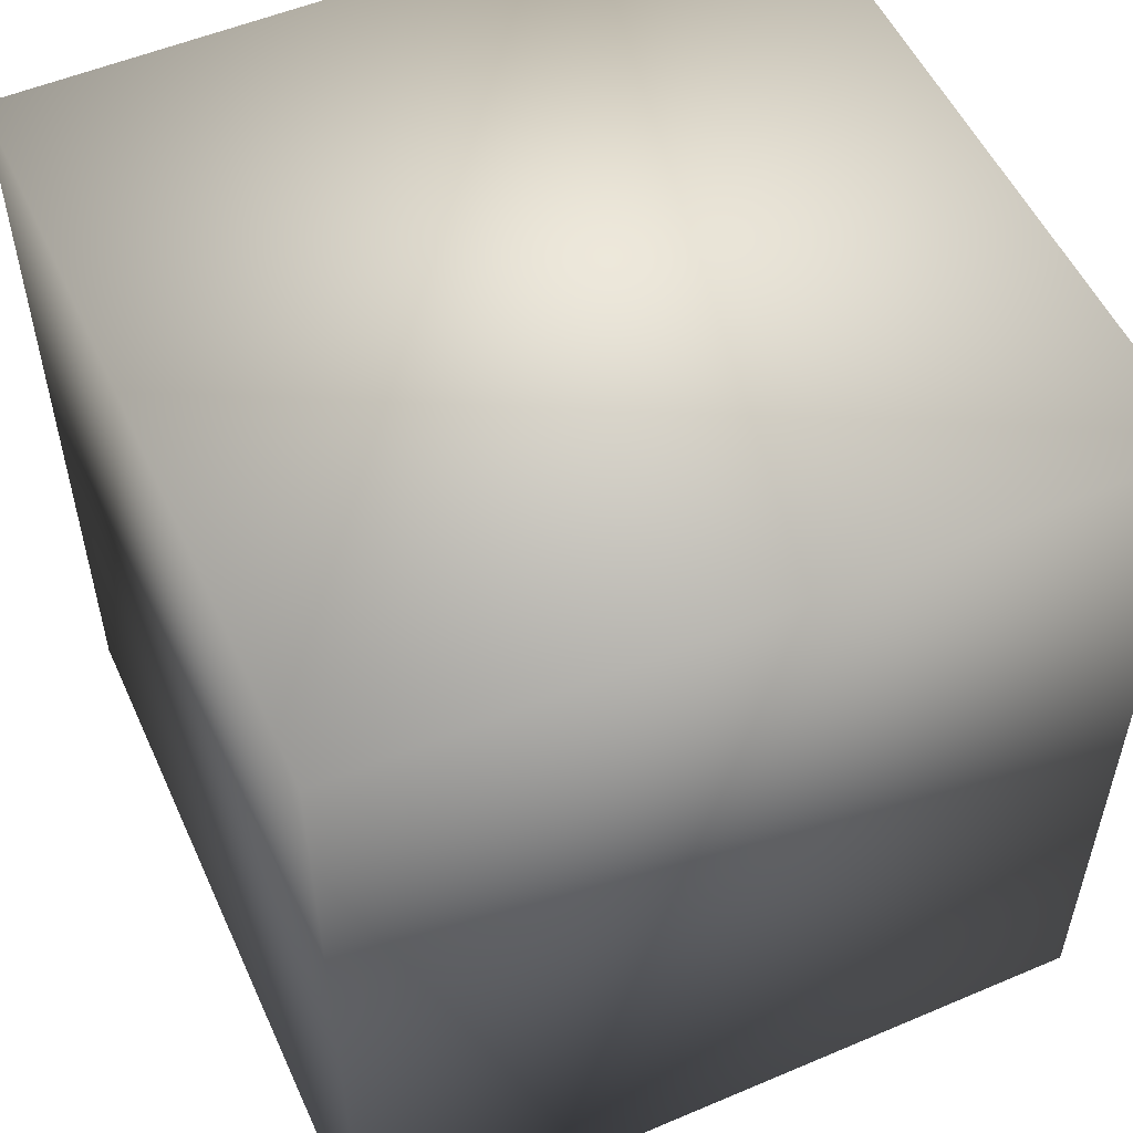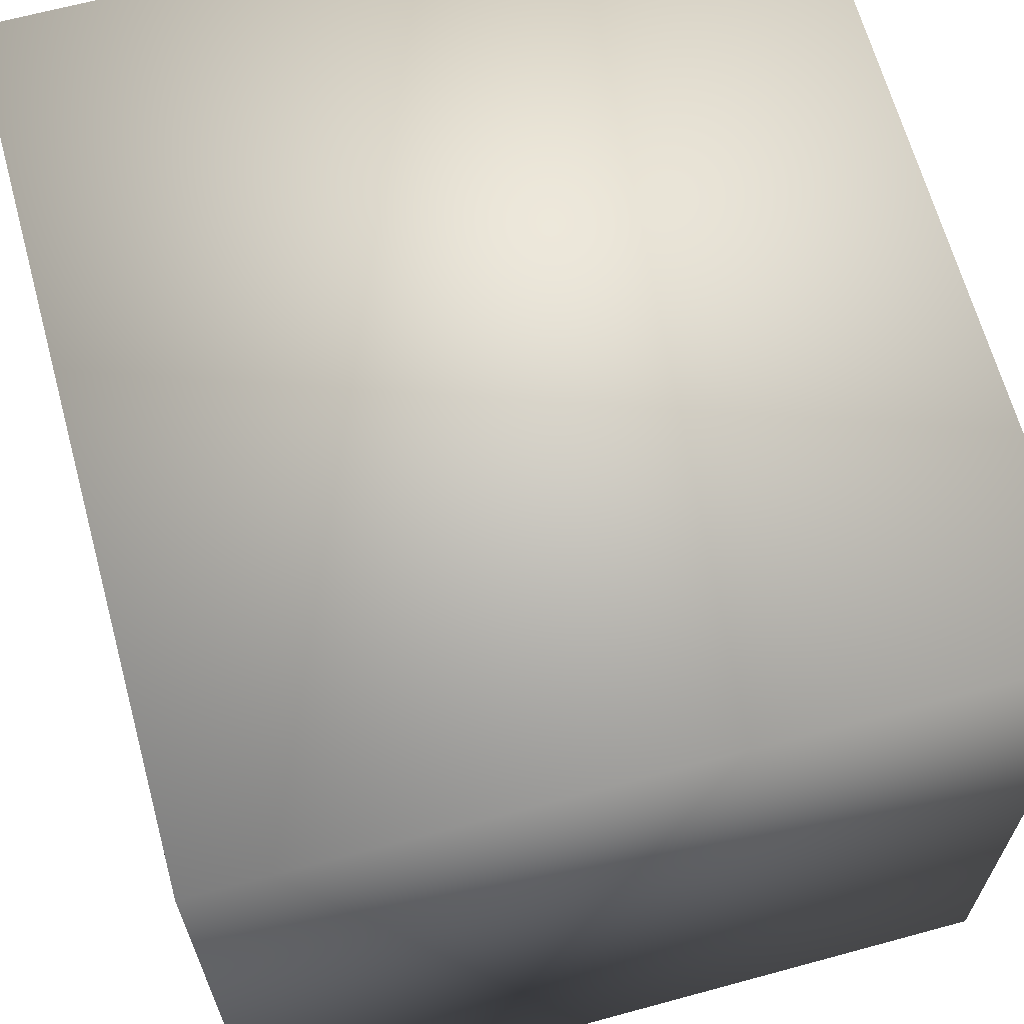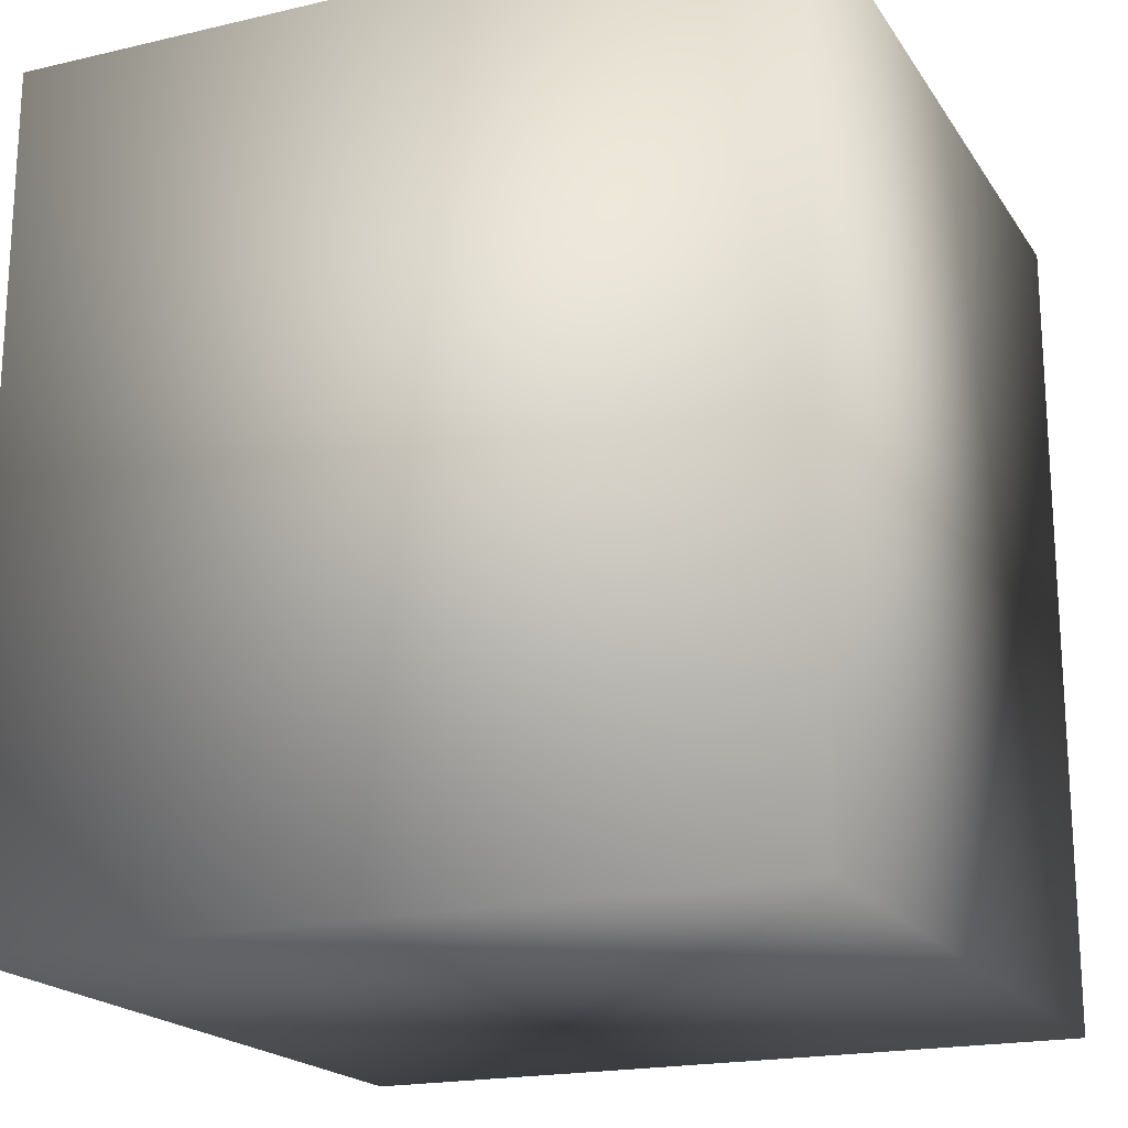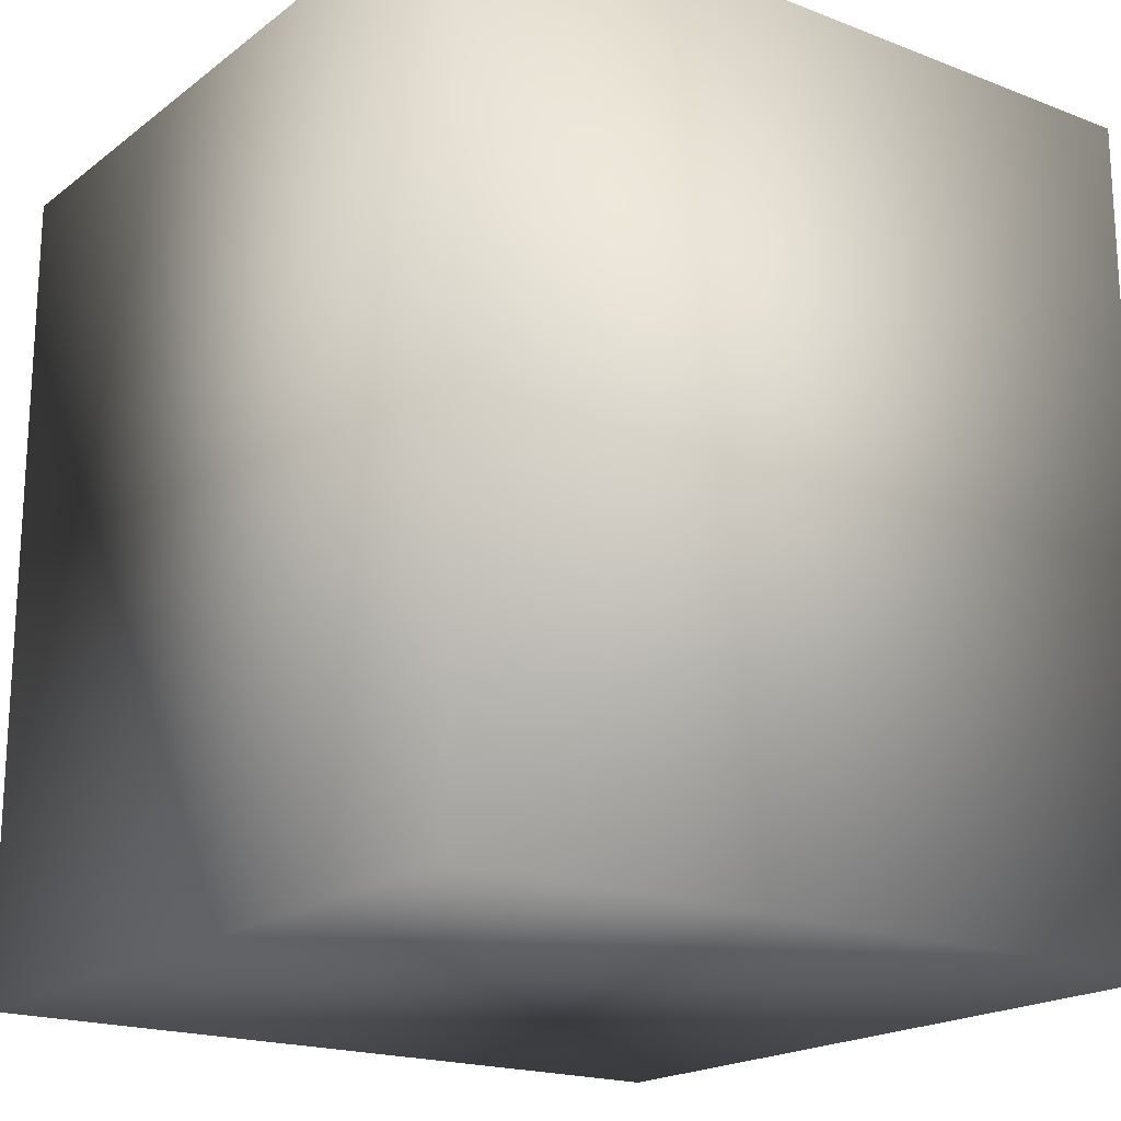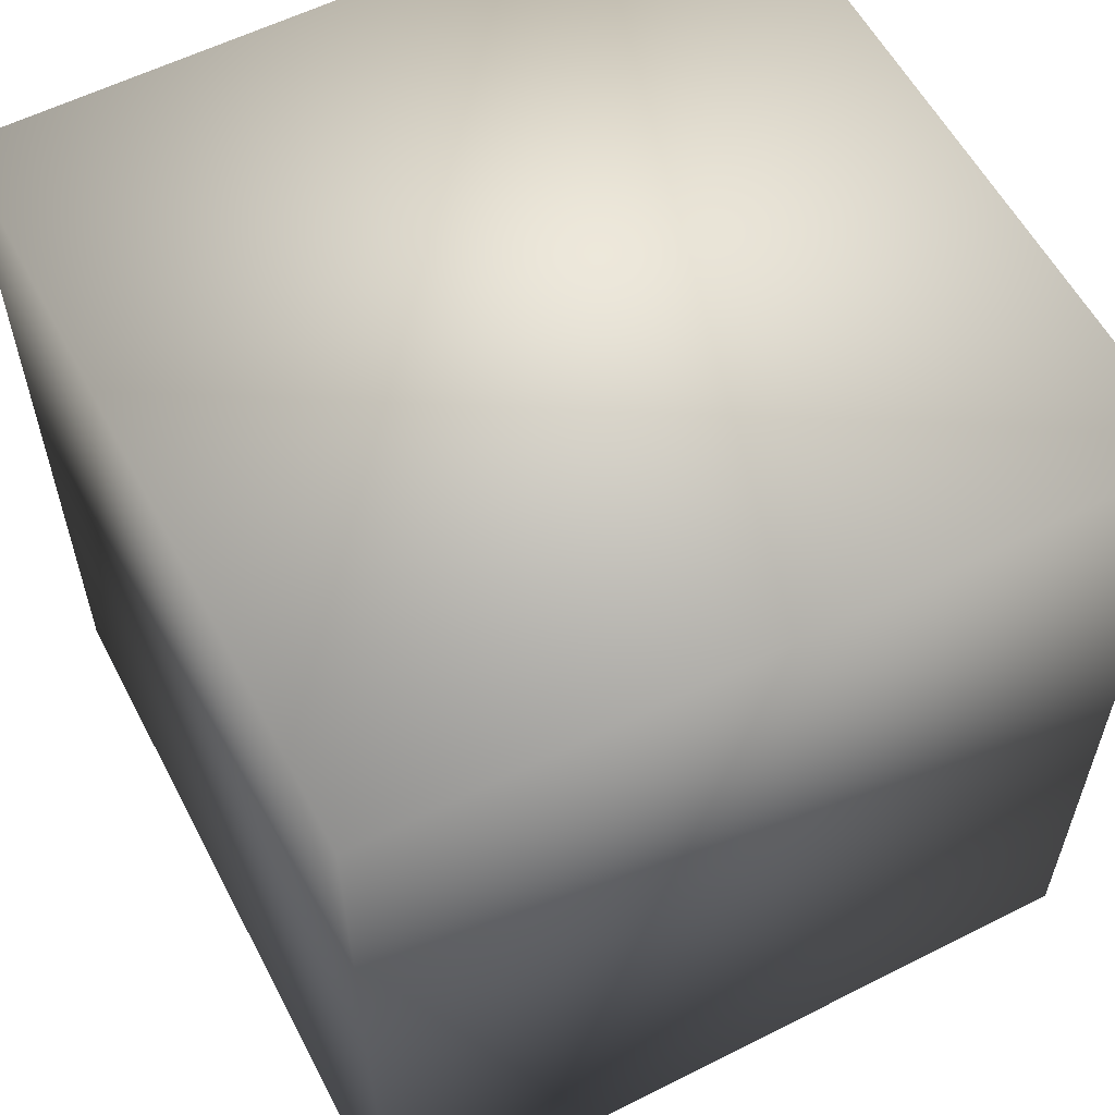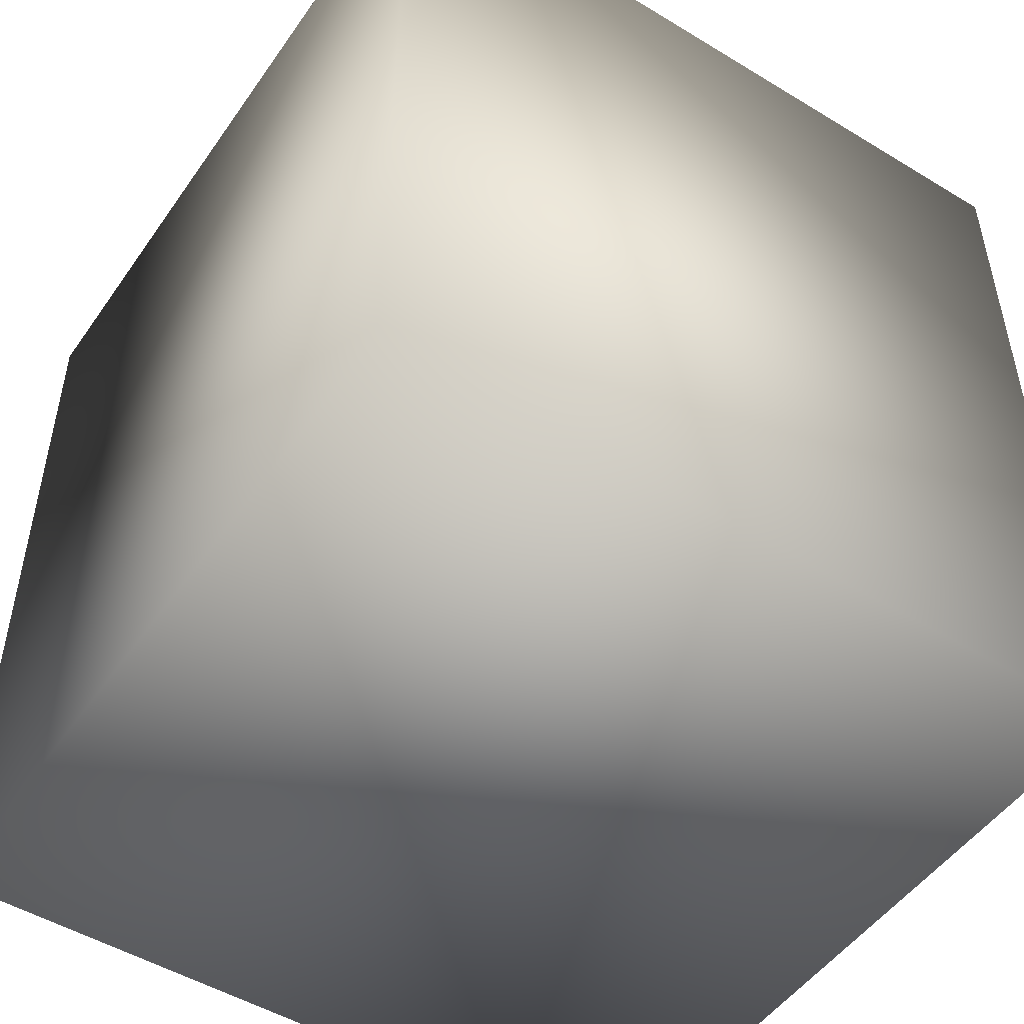
<metadata>
{"format":"obj","ext":"obj","renderer":"f3d","projection":"perspective","resolution":1024,"background":"white","views":[{"elev":53.7,"azim":65.7,"up":"+Y"},{"elev":65.5,"azim":-15.3,"up":"+Z"},{"elev":-19.3,"azim":-66.3,"up":"+Y"},{"elev":-19.1,"azim":-36.0,"up":"+Y"},{"elev":58.1,"azim":-117.6,"up":"+Y"},{"elev":-50.0,"azim":146.3,"up":"+Y"}]}
</metadata>
<code>
o 13
v -52.64 -2.038 1.871
v -52.64 2.038 1.871
v -56.38 2.038 1.871
v -56.38 -2.038 1.871
v -52.64 2.038 1.871
v -52.64 2.038 -1.871
v -56.38 2.038 -1.871
v -56.38 2.038 1.871
v -52.64 -2.038 -1.871
v -52.64 2.038 -1.871
v -52.64 2.038 1.871
v -52.64 -2.038 1.871
v -56.38 -2.038 -1.871
v -56.38 2.038 -1.871
v -52.64 2.038 -1.871
v -52.64 -2.038 -1.871
v -56.38 -2.038 1.871
v -56.38 2.038 1.871
v -56.38 2.038 -1.871
v -56.38 -2.038 -1.871
v -56.38 -2.038 1.871
v -56.38 -2.038 -1.871
v -52.64 -2.038 -1.871
v -52.64 -2.038 1.871
f 1 2 3 4
f 5 6 7 8
f 9 10 11 12
f 13 14 15 16
f 17 18 19 20
f 21 22 23 24

</code>
